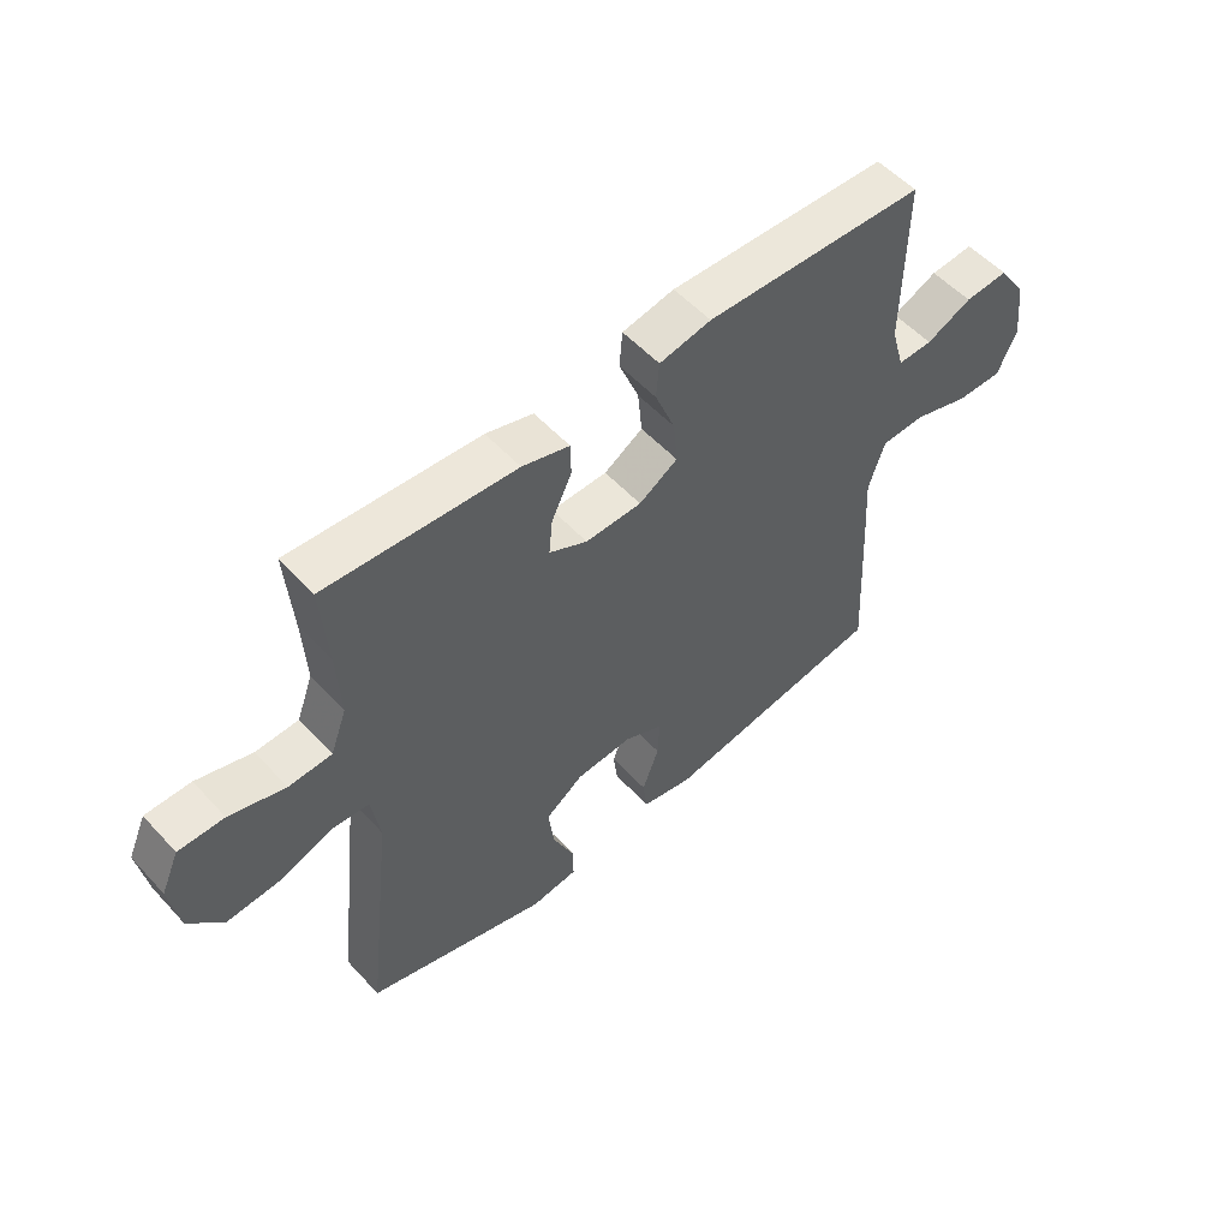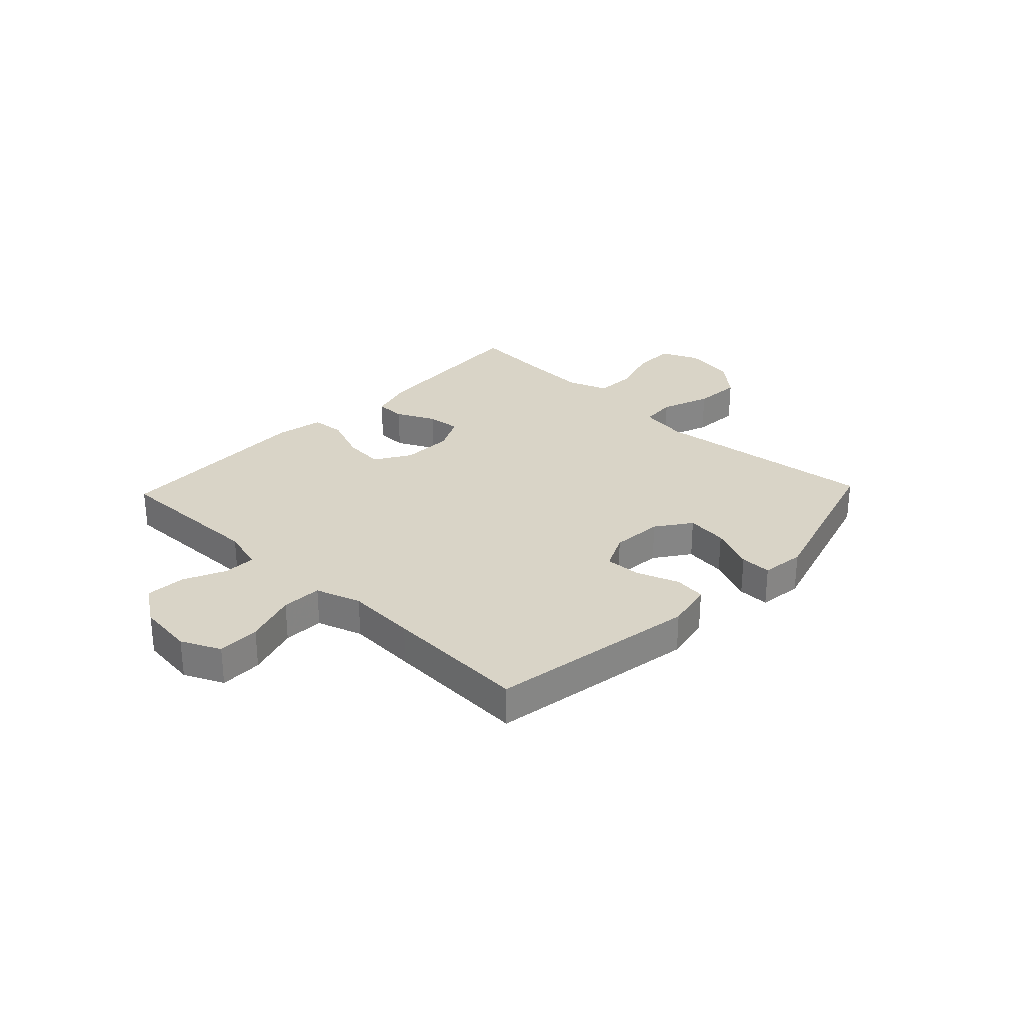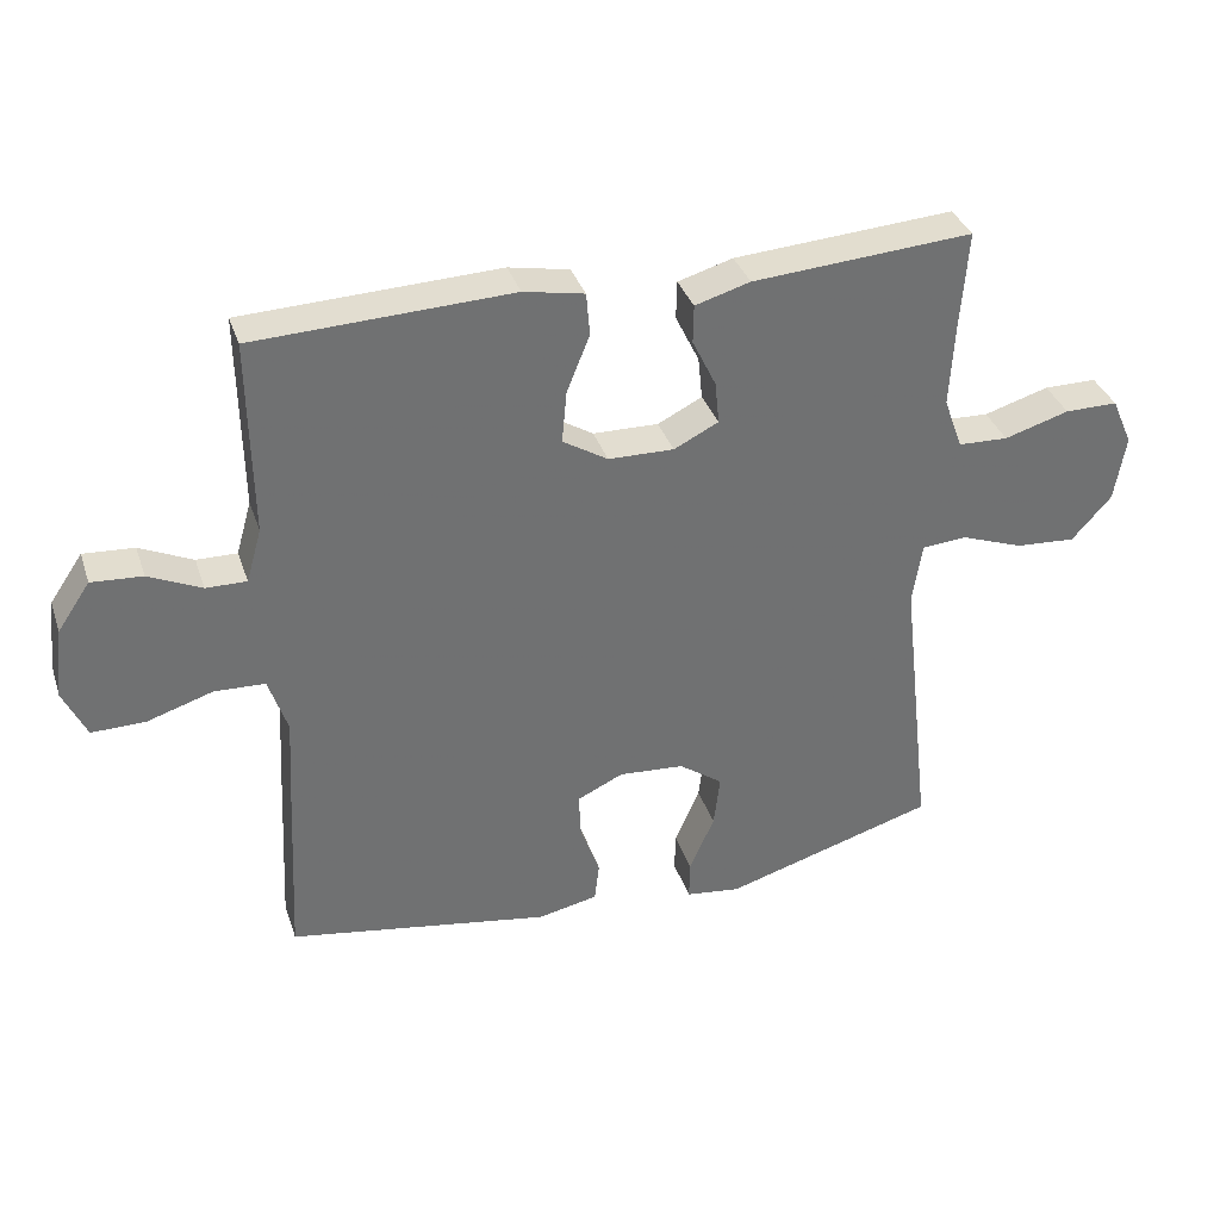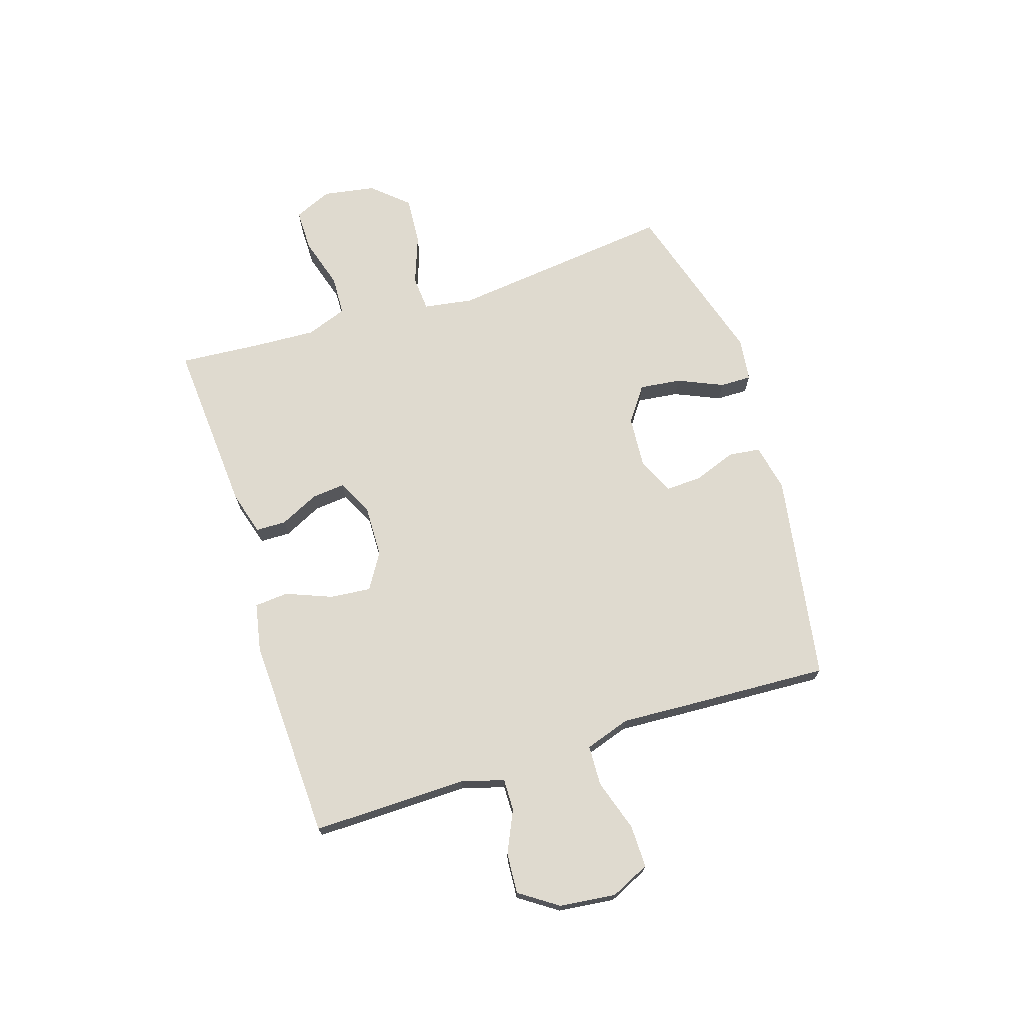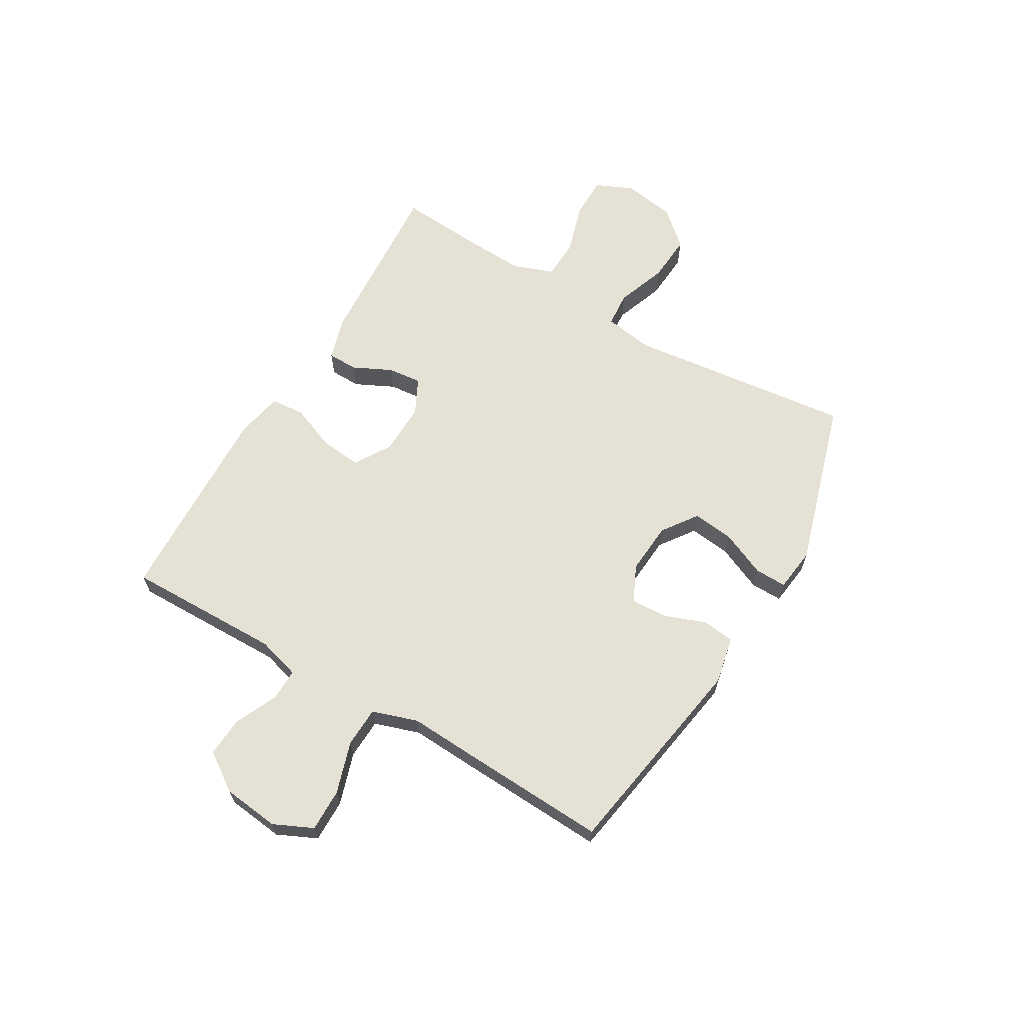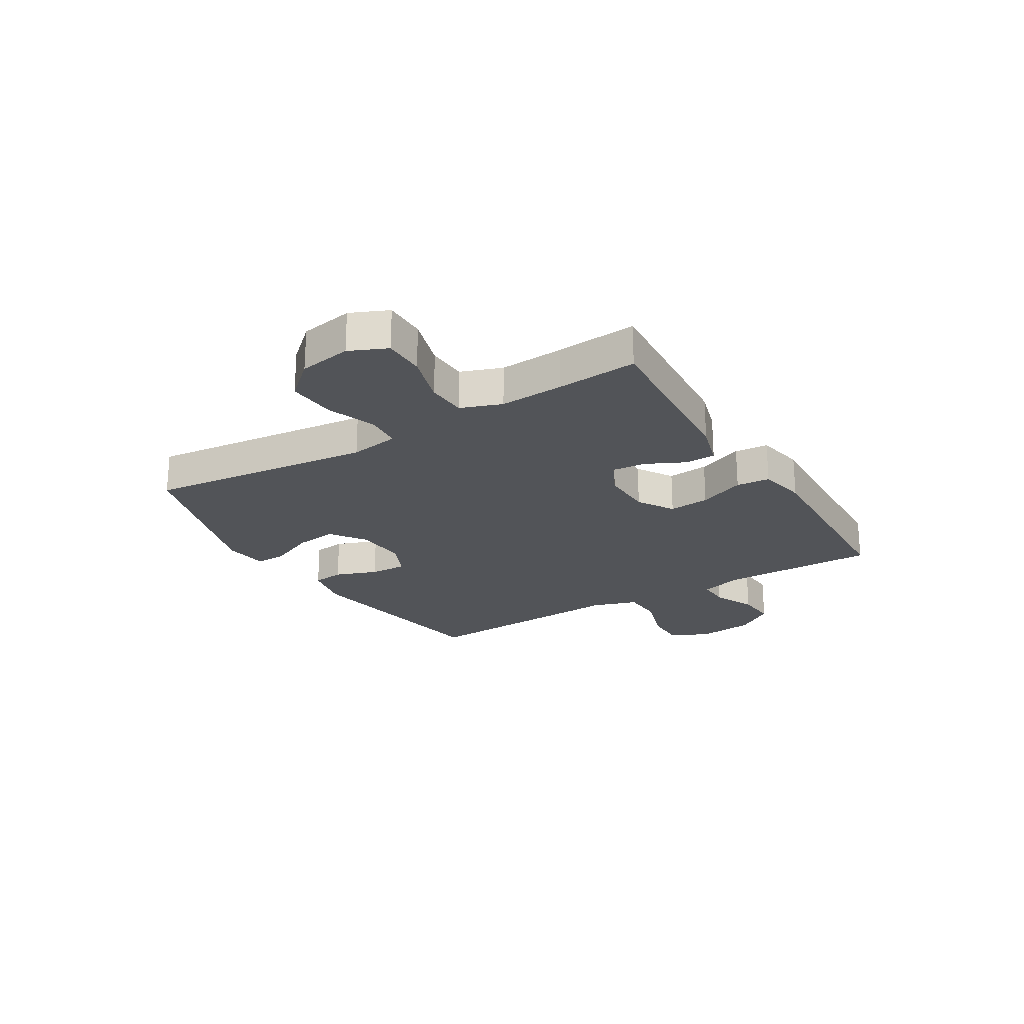
<metadata>
{"format":"obj","ext":"obj","renderer":"f3d","projection":"perspective","resolution":1024,"background":"white","views":[{"elev":54.2,"azim":-41.5,"up":"+Z"},{"elev":28.7,"azim":133.6,"up":"+Y"},{"elev":35.3,"azim":162.5,"up":"+Z"},{"elev":70.8,"azim":72.3,"up":"+Y"},{"elev":64.6,"azim":120.4,"up":"+Y"},{"elev":-22.9,"azim":-58.7,"up":"+Y"}]}
</metadata>
<code>
v 0.5 0.07 0.5
v 0.496 0.07 0.219
v 0.518 0.07 0.142
v 0.576 0.07 0.143
v 0.652 0.07 0.178
v 0.725 0.07 0.183
v 0.772 0.07 0.114
v 0.784 0.07 0.012
v 0.751 0.07 -0.059
v 0.674 0.07 -0.058
v 0.58 0.07 -0.028
v 0.507 0.07 -0.031
v 0.48 0.07 -0.113
v 0.487 0.07 -0.239
v 0.5 0.07 -0.5
v 0.123 0.07 -0.563
v 0.037 0.07 -0.545
v 0.03 0.07 -0.488
v 0.058 0.07 -0.412
v 0.061 0.07 -0.346
v -0.005 0.07 -0.315
v -0.099 0.07 -0.322
v -0.162 0.07 -0.367
v -0.153 0.07 -0.442
v -0.117 0.07 -0.524
v -0.116 0.07 -0.581
v -0.195 0.07 -0.591
v -0.5 0.07 -0.5
v -0.453 0.07 -0.092
v -0.467 0.07 -0.003
v -0.531 0.07 0.002
v -0.621 0.07 -0.031
v -0.708 0.07 -0.037
v -0.765 0.07 0.027
v -0.781 0.07 0.122
v -0.751 0.07 0.19
v -0.675 0.07 0.19
v -0.582 0.07 0.162
v -0.51 0.07 0.165
v -0.483 0.07 0.239
v -0.489 0.07 0.354
v -0.5 0.07 0.5
v -0.183 0.07 0.478
v -0.104 0.07 0.455
v -0.103 0.07 0.4
v -0.137 0.07 0.33
v -0.143 0.07 0.269
v -0.079 0.07 0.237
v 0.015 0.07 0.239
v 0.08 0.07 0.279
v 0.073 0.07 0.353
v 0.04 0.07 0.436
v 0.045 0.07 0.497
v 0.132 0.07 0.514
v 0.5 0 0.5
v 0.496 0 0.219
v 0.518 0 0.142
v 0.576 0 0.143
v 0.652 0 0.178
v 0.725 0 0.183
v 0.772 0 0.114
v 0.784 0 0.012
v 0.751 0 -0.059
v 0.674 0 -0.058
v 0.58 0 -0.028
v 0.507 0 -0.031
v 0.48 0 -0.113
v 0.487 0 -0.239
v 0.5 0 -0.5
v 0.123 0 -0.563
v 0.037 0 -0.545
v 0.03 0 -0.488
v 0.058 0 -0.412
v 0.061 0 -0.346
v -0.005 0 -0.315
v -0.099 0 -0.322
v -0.162 0 -0.367
v -0.153 0 -0.442
v -0.117 0 -0.524
v -0.116 0 -0.581
v -0.195 0 -0.591
v -0.5 0 -0.5
v -0.453 0 -0.092
v -0.467 0 -0.003
v -0.531 0 0.002
v -0.621 0 -0.031
v -0.708 0 -0.037
v -0.765 0 0.027
v -0.781 0 0.122
v -0.751 0 0.19
v -0.675 0 0.19
v -0.582 0 0.162
v -0.51 0 0.165
v -0.483 0 0.239
v -0.489 0 0.354
v -0.5 0 0.5
v -0.183 0 0.478
v -0.104 0 0.455
v -0.103 0 0.4
v -0.137 0 0.33
v -0.143 0 0.269
v -0.079 0 0.237
v 0.015 0 0.239
v 0.08 0 0.279
v 0.073 0 0.353
v 0.04 0 0.436
v 0.045 0 0.497
v 0.132 0 0.514
f 51 52 53 54
f 50 51 54 1
f 49 50 1 2
f 48 49 2 3
f 43 44 45 46
f 41 42 43 46
f 40 41 46 47
f 39 40 47 48
f 35 36 37 38
f 35 38 39
f 34 35 39
f 31 32 33 34
f 30 31 34 39
f 26 27 28 29
f 24 25 26 29
f 23 24 29 30
f 22 23 30 39
f 16 17 18 19
f 16 19 20
f 13 14 15 16
f 12 13 16 20
f 8 9 10 11
f 8 11 12
f 7 8 12
f 4 5 6 7
f 3 4 7 12
f 21 22 39 48
f 20 21 48
f 3 12 20 48
f 108 107 106 105
f 55 108 105 104
f 56 55 104 103
f 57 56 103 102
f 100 99 98 97
f 100 97 96 95
f 101 100 95 94
f 102 101 94 93
f 92 91 90 89
f 93 92 89
f 93 89 88
f 88 87 86 85
f 93 88 85 84
f 83 82 81 80
f 83 80 79 78
f 84 83 78 77
f 93 84 77 76
f 73 72 71 70
f 74 73 70
f 70 69 68 67
f 74 70 67 66
f 65 64 63 62
f 66 65 62
f 66 62 61
f 61 60 59 58
f 66 61 58 57
f 102 93 76 75
f 102 75 74
f 102 74 66 57
f 1 55 56 2
f 2 56 57 3
f 3 57 58 4
f 4 58 59 5
f 5 59 60 6
f 6 60 61 7
f 7 61 62 8
f 8 62 63 9
f 9 63 64 10
f 10 64 65 11
f 11 65 66 12
f 12 66 67 13
f 13 67 68 14
f 14 68 69 15
f 15 69 70 16
f 16 70 71 17
f 17 71 72 18
f 18 72 73 19
f 19 73 74 20
f 20 74 75 21
f 21 75 76 22
f 22 76 77 23
f 23 77 78 24
f 24 78 79 25
f 25 79 80 26
f 26 80 81 27
f 27 81 82 28
f 28 82 83 29
f 29 83 84 30
f 30 84 85 31
f 31 85 86 32
f 32 86 87 33
f 33 87 88 34
f 34 88 89 35
f 35 89 90 36
f 36 90 91 37
f 37 91 92 38
f 38 92 93 39
f 39 93 94 40
f 40 94 95 41
f 41 95 96 42
f 42 96 97 43
f 43 97 98 44
f 44 98 99 45
f 45 99 100 46
f 46 100 101 47
f 47 101 102 48
f 48 102 103 49
f 49 103 104 50
f 50 104 105 51
f 51 105 106 52
f 52 106 107 53
f 53 107 108 54
f 54 108 55 1

</code>
